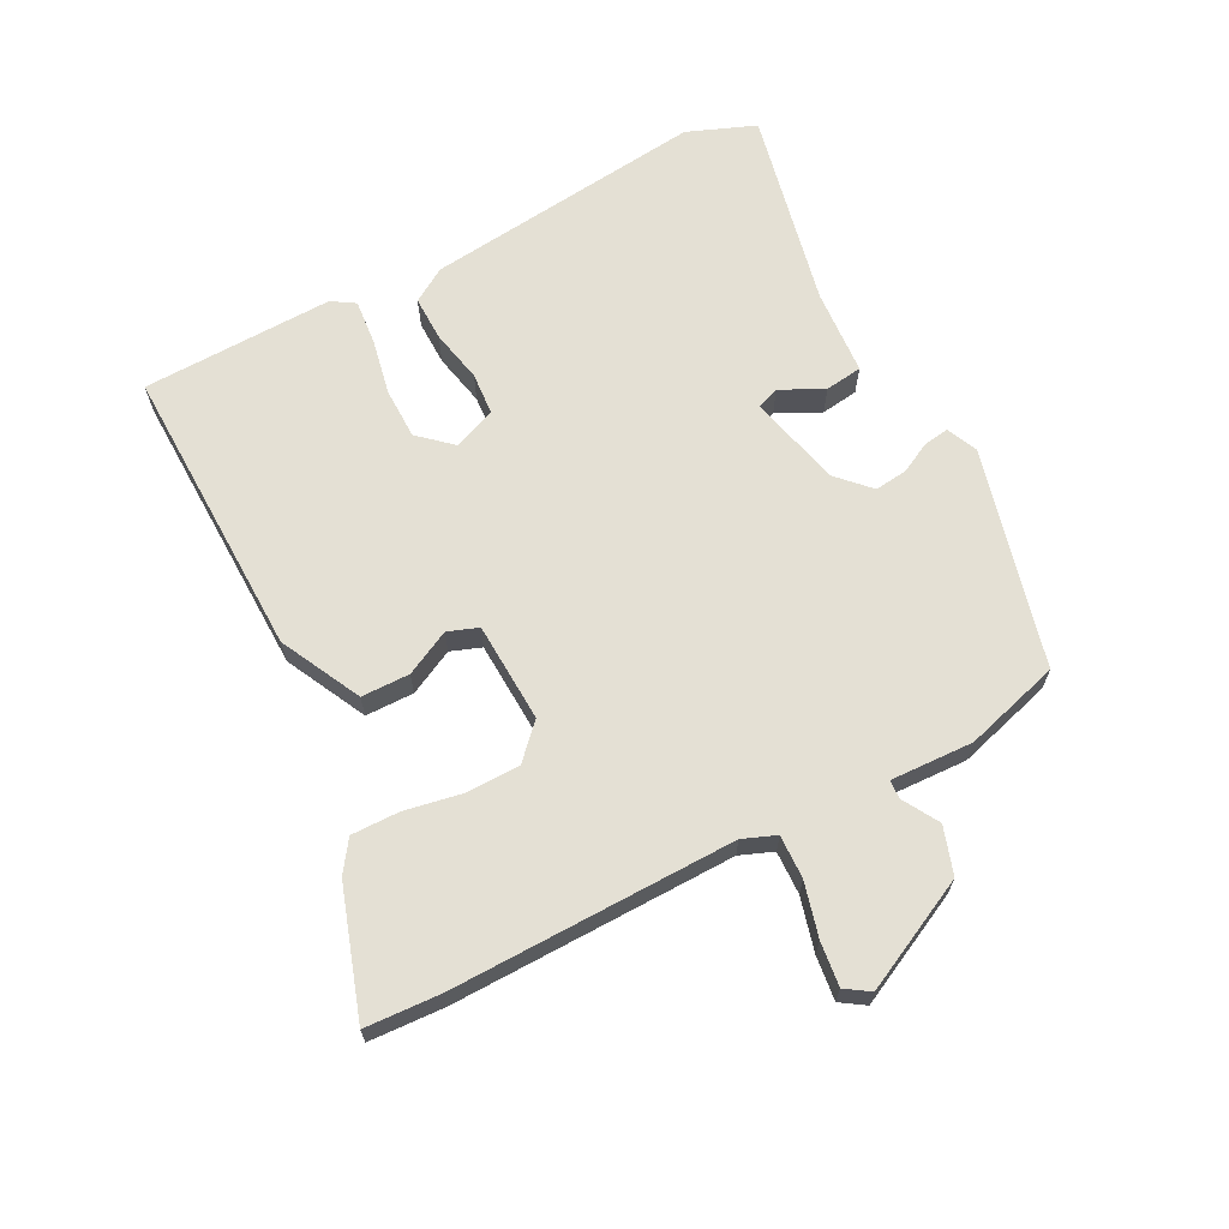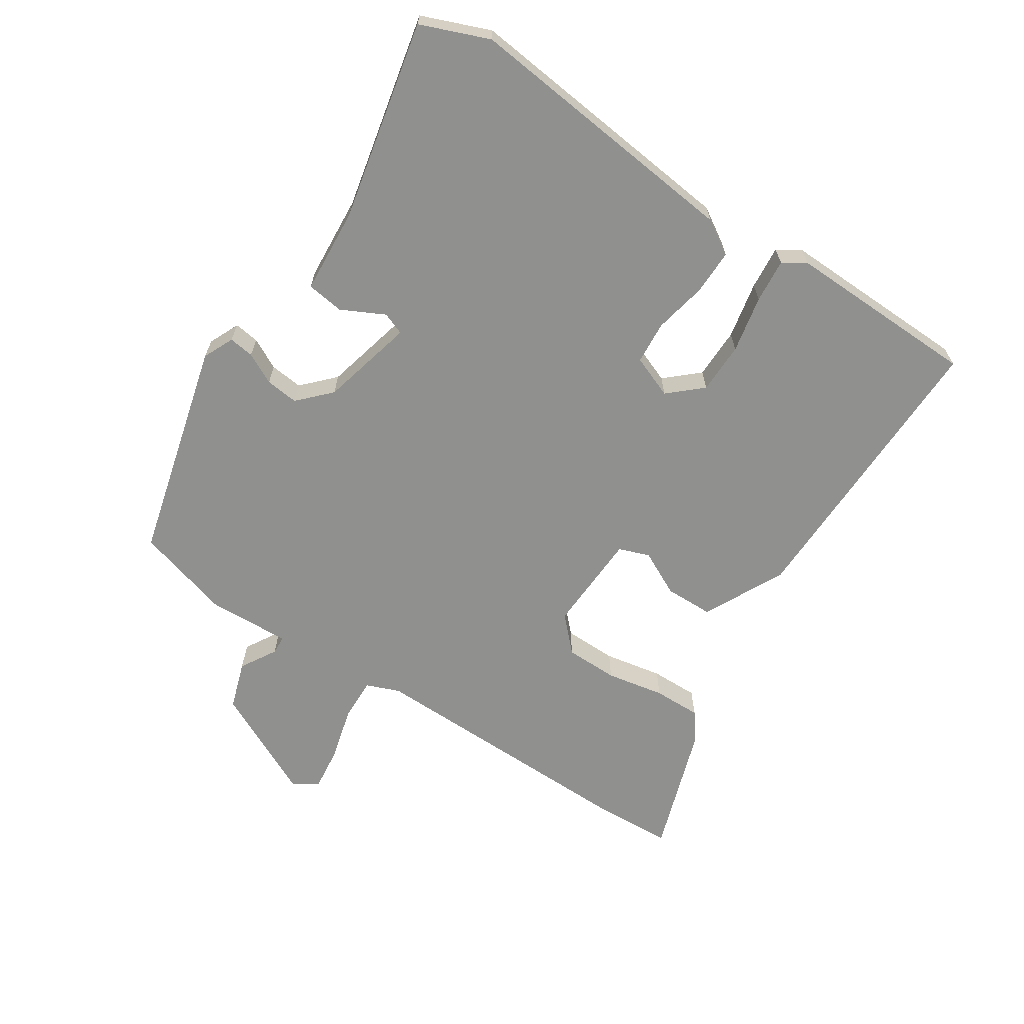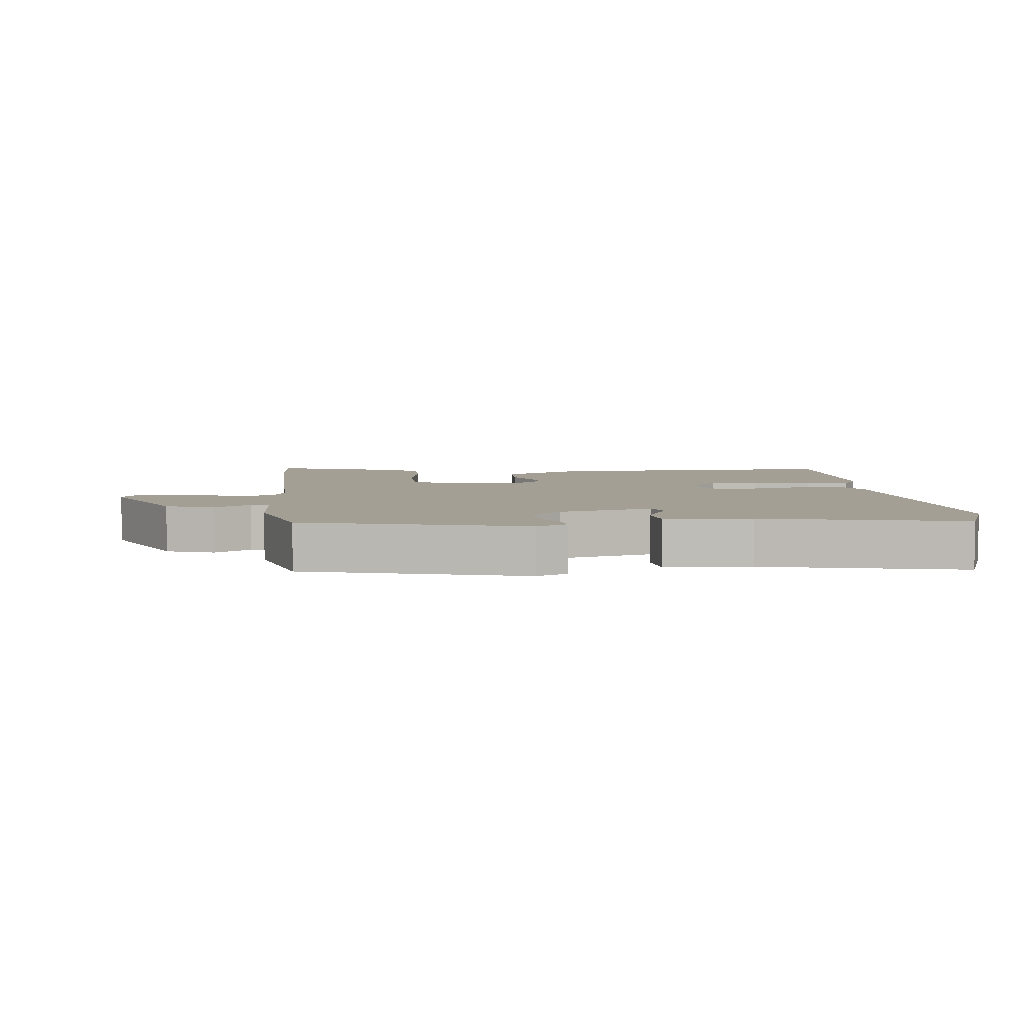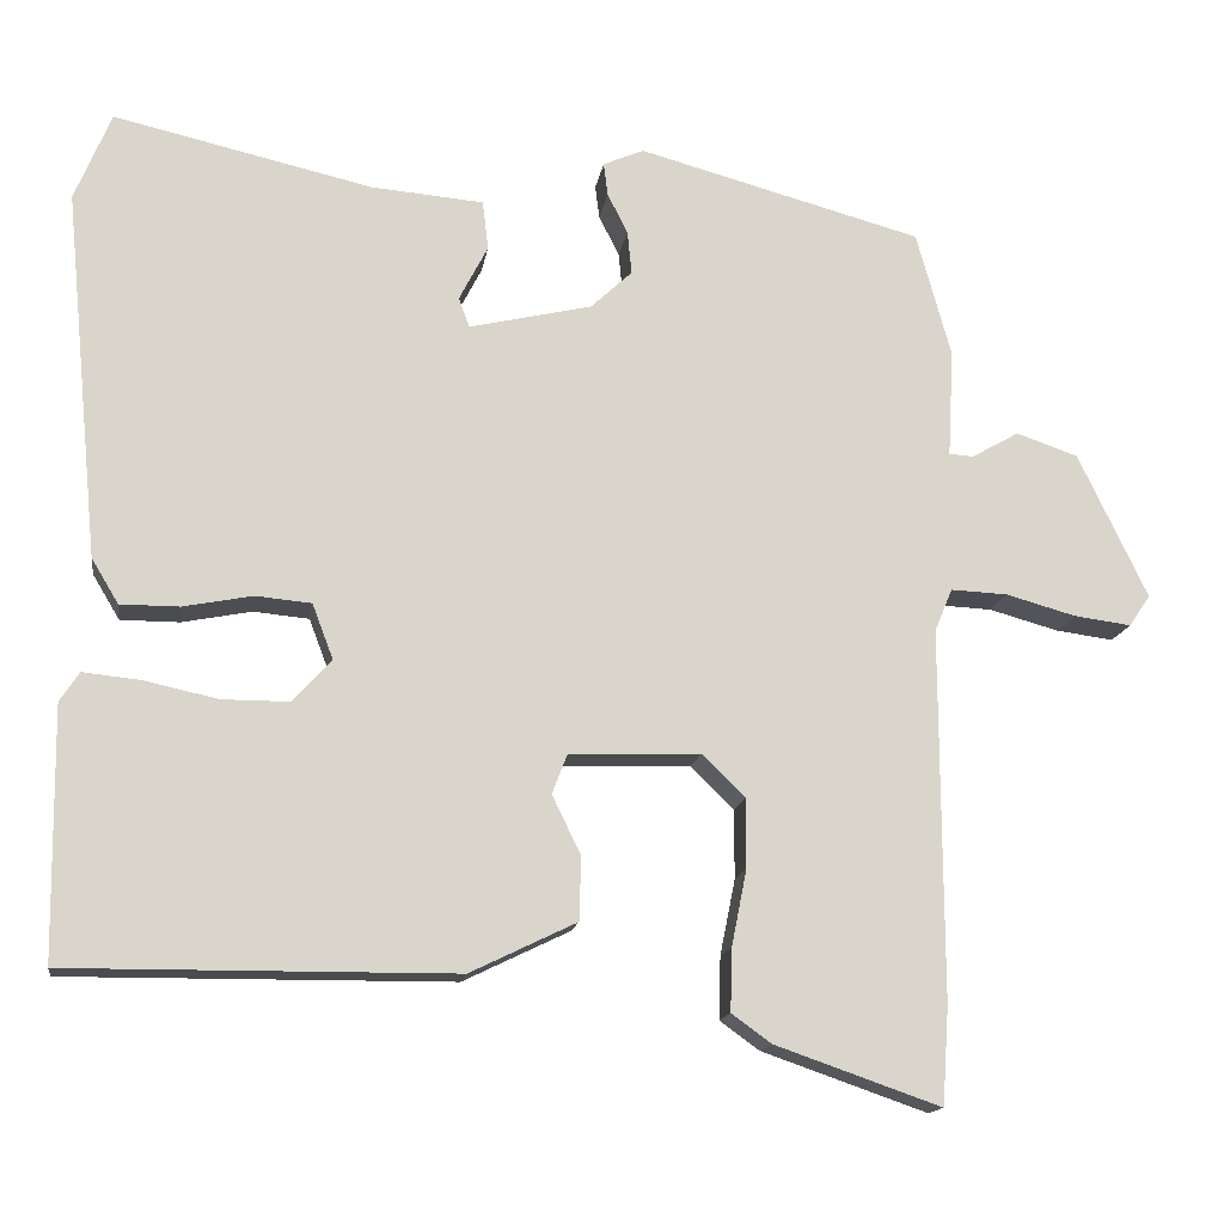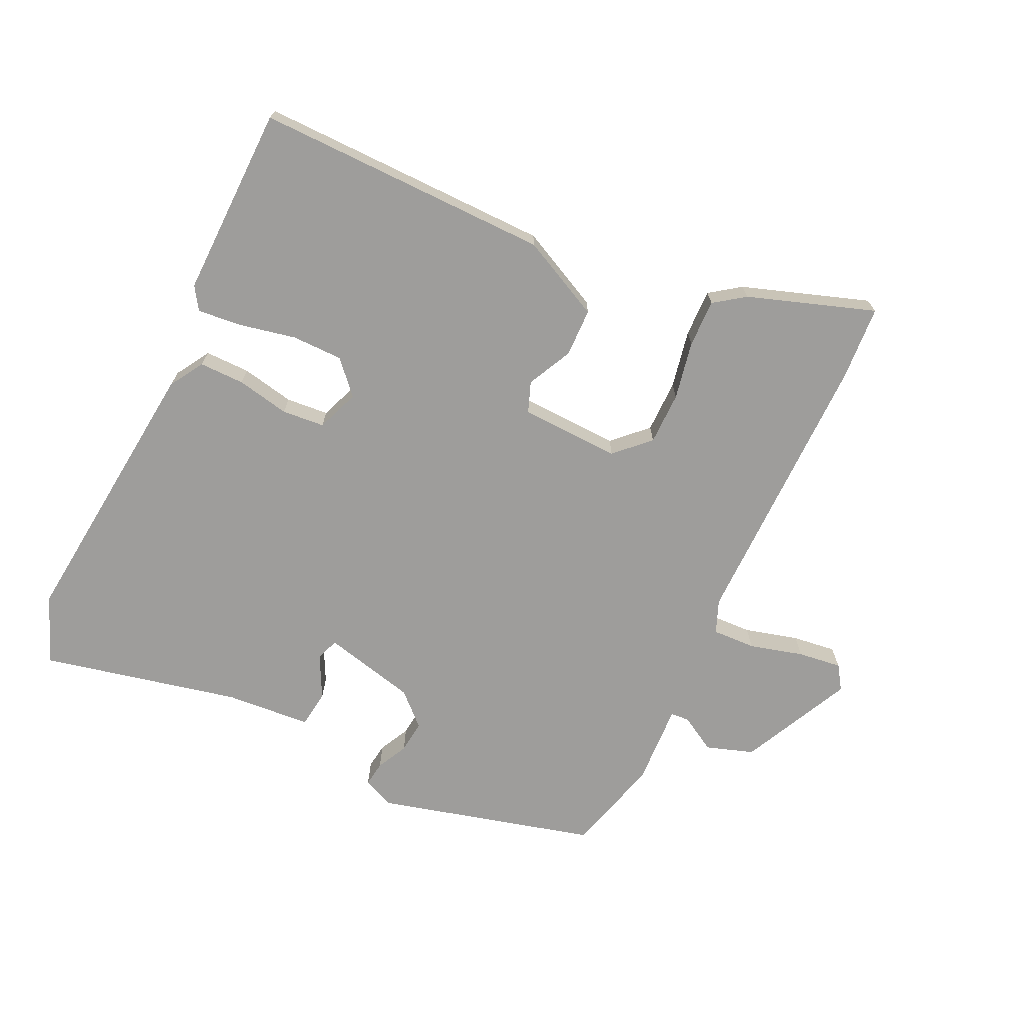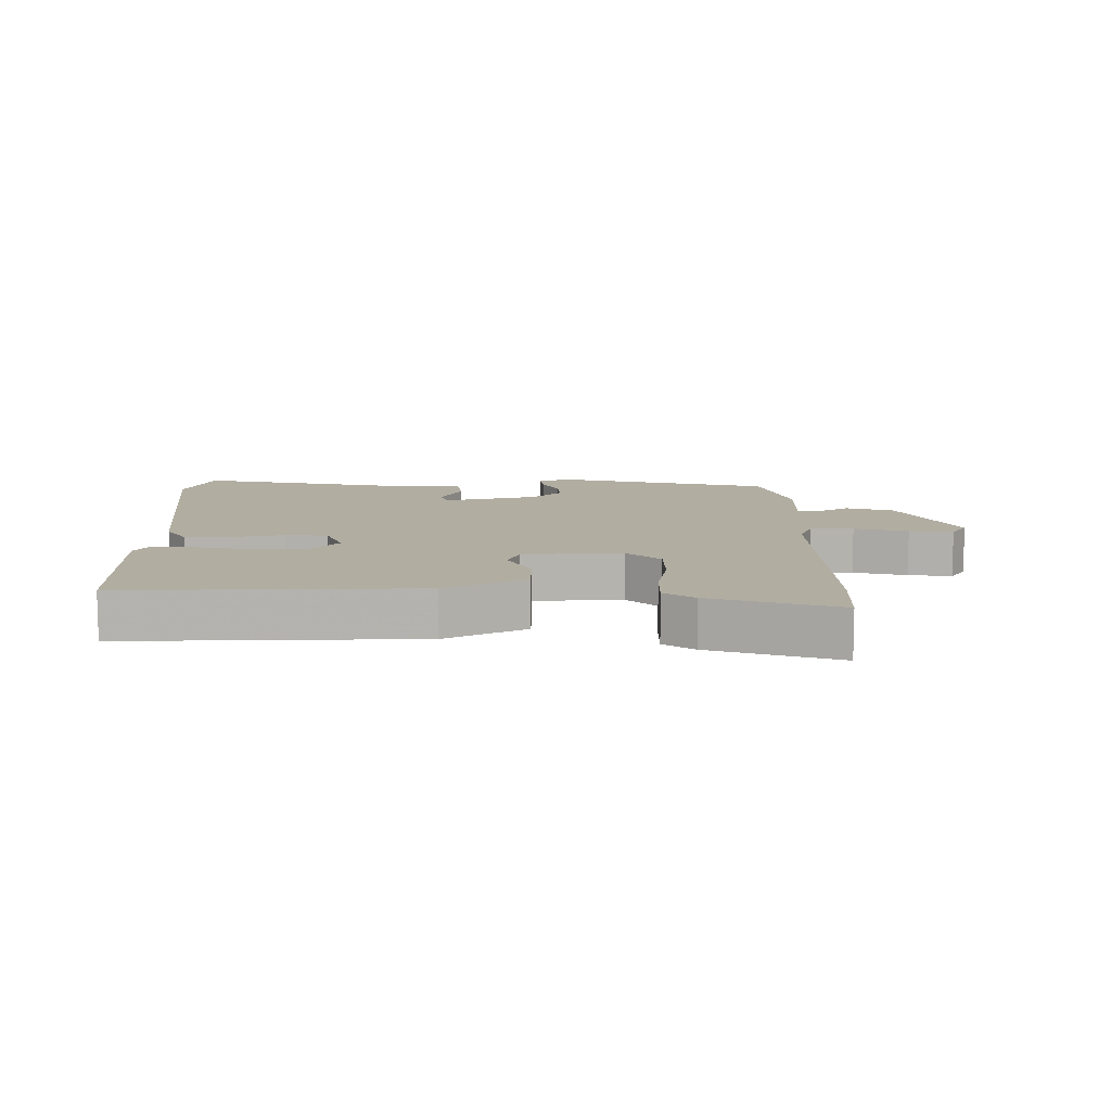
<metadata>
{"format":"obj","ext":"obj","renderer":"f3d","projection":"perspective","resolution":1024,"background":"white","views":[{"elev":66.1,"azim":-118.3,"up":"+Y"},{"elev":-65.5,"azim":56.2,"up":"+Y"},{"elev":5.5,"azim":-6.6,"up":"+Y"},{"elev":-15.0,"azim":171.4,"up":"+Z"},{"elev":-70.5,"azim":154.4,"up":"+Y"},{"elev":10.4,"azim":178.7,"up":"+Y"}]}
</metadata>
<code>
v -0.49 0.07 0.456
v -0.153 0.07 0.547
v -0.105 0.07 0.526
v -0.11 0.07 0.487
v -0.134 0.07 0.439
v -0.139 0.07 0.388
v -0.09 0.07 0.342
v 0.055 0.07 0.308
v 0.068 0.07 0.343
v 0.034 0.07 0.409
v 0.041 0.07 0.467
v 0.174 0.07 0.478
v 0.48 0.07 0.548
v 0.523 0.07 0.443
v 0.48 0.07 0.006
v 0.448 0.07 -0.047
v 0.378 0.07 -0.047
v 0.296 0.07 -0.031
v 0.23 0.07 -0.037
v 0.205 0.07 -0.103
v 0.251 0.07 -0.153
v 0.33 0.07 -0.153
v 0.418 0.07 -0.134
v 0.486 0.07 -0.127
v 0.509 0.07 -0.162
v 0.505 0.07 -0.459
v 0.048 0.07 -0.456
v -0.078 0.07 -0.395
v -0.08 0.07 -0.32
v -0.046 0.07 -0.25
v -0.064 0.07 -0.203
v -0.219 0.07 -0.198
v -0.27 0.07 -0.248
v -0.27 0.07 -0.33
v -0.252 0.07 -0.42
v -0.25 0.07 -0.494
v -0.297 0.07 -0.528
v -0.493 0.07 -0.596
v -0.501 0.07 -0.48
v -0.5 0.07 -0.041
v -0.521 0.07 0.01
v -0.588 0.07 0.007
v -0.671 0.07 -0.016
v -0.739 0.07 -0.025
v -0.764 0.07 0.012
v -0.682 0.07 0.184
v -0.609 0.07 0.209
v -0.553 0.07 0.177
v -0.524 0.07 0.179
v -0.531 0.07 0.307
v -0.49 0 0.456
v -0.153 0 0.547
v -0.105 0 0.526
v -0.11 0 0.487
v -0.134 0 0.439
v -0.139 0 0.388
v -0.09 0 0.342
v 0.055 0 0.308
v 0.068 0 0.343
v 0.034 0 0.409
v 0.041 0 0.467
v 0.174 0 0.478
v 0.48 0 0.548
v 0.523 0 0.443
v 0.48 0 0.006
v 0.448 0 -0.047
v 0.378 0 -0.047
v 0.296 0 -0.031
v 0.23 0 -0.037
v 0.205 0 -0.103
v 0.251 0 -0.153
v 0.33 0 -0.153
v 0.418 0 -0.134
v 0.486 0 -0.127
v 0.509 0 -0.162
v 0.505 0 -0.459
v 0.048 0 -0.456
v -0.078 0 -0.395
v -0.08 0 -0.32
v -0.046 0 -0.25
v -0.064 0 -0.203
v -0.219 0 -0.198
v -0.27 0 -0.248
v -0.27 0 -0.33
v -0.252 0 -0.42
v -0.25 0 -0.494
v -0.297 0 -0.528
v -0.493 0 -0.596
v -0.501 0 -0.48
v -0.5 0 -0.041
v -0.521 0 0.01
v -0.588 0 0.007
v -0.671 0 -0.016
v -0.739 0 -0.025
v -0.764 0 0.012
v -0.682 0 0.184
v -0.609 0 0.209
v -0.553 0 0.177
v -0.524 0 0.179
v -0.531 0 0.307
f 3 4 5
f 2 3 5
f 1 2 5
f 50 1 5
f 49 50 5
f 46 47 48
f 45 46 48
f 44 45 48
f 43 44 48
f 42 43 48
f 41 42 48 49
f 49 5 6
f 41 49 6
f 40 41 6
f 38 39 40
f 37 38 40
f 36 37 40
f 35 36 40
f 34 35 40
f 33 34 40
f 40 6 7
f 33 40 7
f 32 33 7
f 28 29 30
f 27 28 30
f 26 27 30
f 25 26 30
f 24 25 30
f 23 24 30
f 22 23 30
f 21 22 30 31
f 20 21 31 32
f 16 17 18
f 15 16 18
f 14 15 18
f 13 14 18
f 12 13 18
f 11 12 18
f 10 11 18
f 9 10 18
f 8 9 18 19
f 19 20 32
f 8 19 32
f 7 8 32
f 55 54 53
f 55 53 52
f 55 52 51
f 55 51 100
f 55 100 99
f 98 97 96
f 98 96 95
f 98 95 94
f 98 94 93
f 98 93 92
f 99 98 92 91
f 56 55 99
f 56 99 91
f 56 91 90
f 90 89 88
f 90 88 87
f 90 87 86
f 90 86 85
f 90 85 84
f 90 84 83
f 57 56 90
f 57 90 83
f 57 83 82
f 80 79 78
f 80 78 77
f 80 77 76
f 80 76 75
f 80 75 74
f 80 74 73
f 80 73 72
f 81 80 72 71
f 82 81 71 70
f 68 67 66
f 68 66 65
f 68 65 64
f 68 64 63
f 68 63 62
f 68 62 61
f 68 61 60
f 68 60 59
f 69 68 59 58
f 82 70 69
f 82 69 58
f 82 58 57
f 1 51 52 2
f 2 52 53 3
f 3 53 54 4
f 4 54 55 5
f 5 55 56 6
f 6 56 57 7
f 7 57 58 8
f 8 58 59 9
f 9 59 60 10
f 10 60 61 11
f 11 61 62 12
f 12 62 63 13
f 13 63 64 14
f 14 64 65 15
f 15 65 66 16
f 16 66 67 17
f 17 67 68 18
f 18 68 69 19
f 19 69 70 20
f 20 70 71 21
f 21 71 72 22
f 22 72 73 23
f 23 73 74 24
f 24 74 75 25
f 25 75 76 26
f 26 76 77 27
f 27 77 78 28
f 28 78 79 29
f 29 79 80 30
f 30 80 81 31
f 31 81 82 32
f 32 82 83 33
f 33 83 84 34
f 34 84 85 35
f 35 85 86 36
f 36 86 87 37
f 37 87 88 38
f 38 88 89 39
f 39 89 90 40
f 40 90 91 41
f 41 91 92 42
f 42 92 93 43
f 43 93 94 44
f 44 94 95 45
f 45 95 96 46
f 46 96 97 47
f 47 97 98 48
f 48 98 99 49
f 49 99 100 50
f 50 100 51 1

</code>
